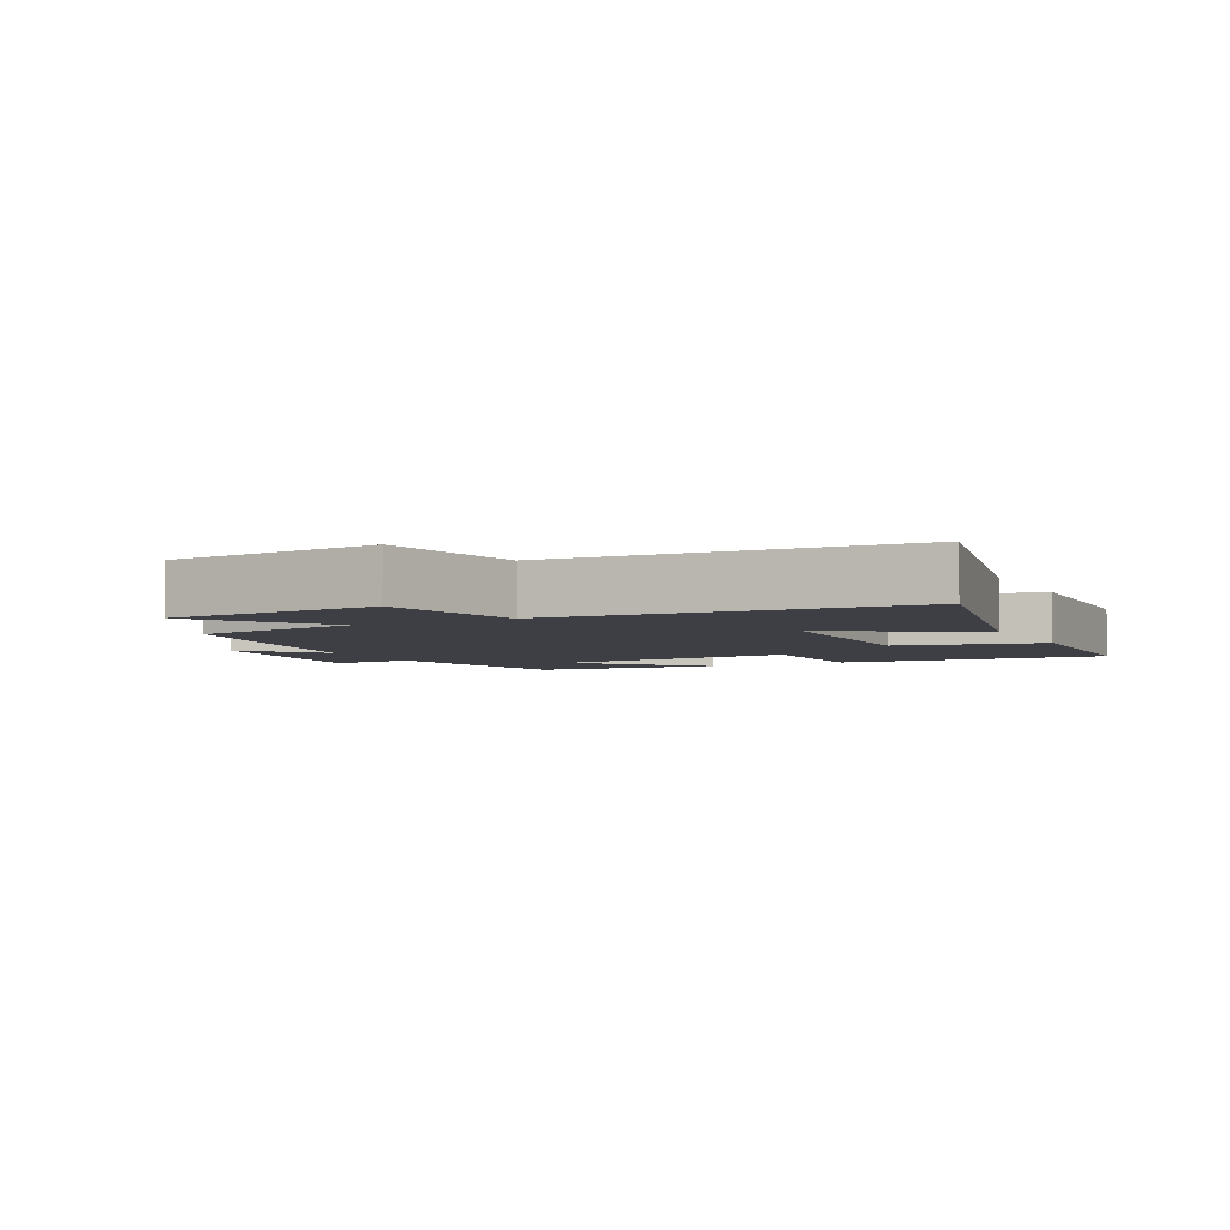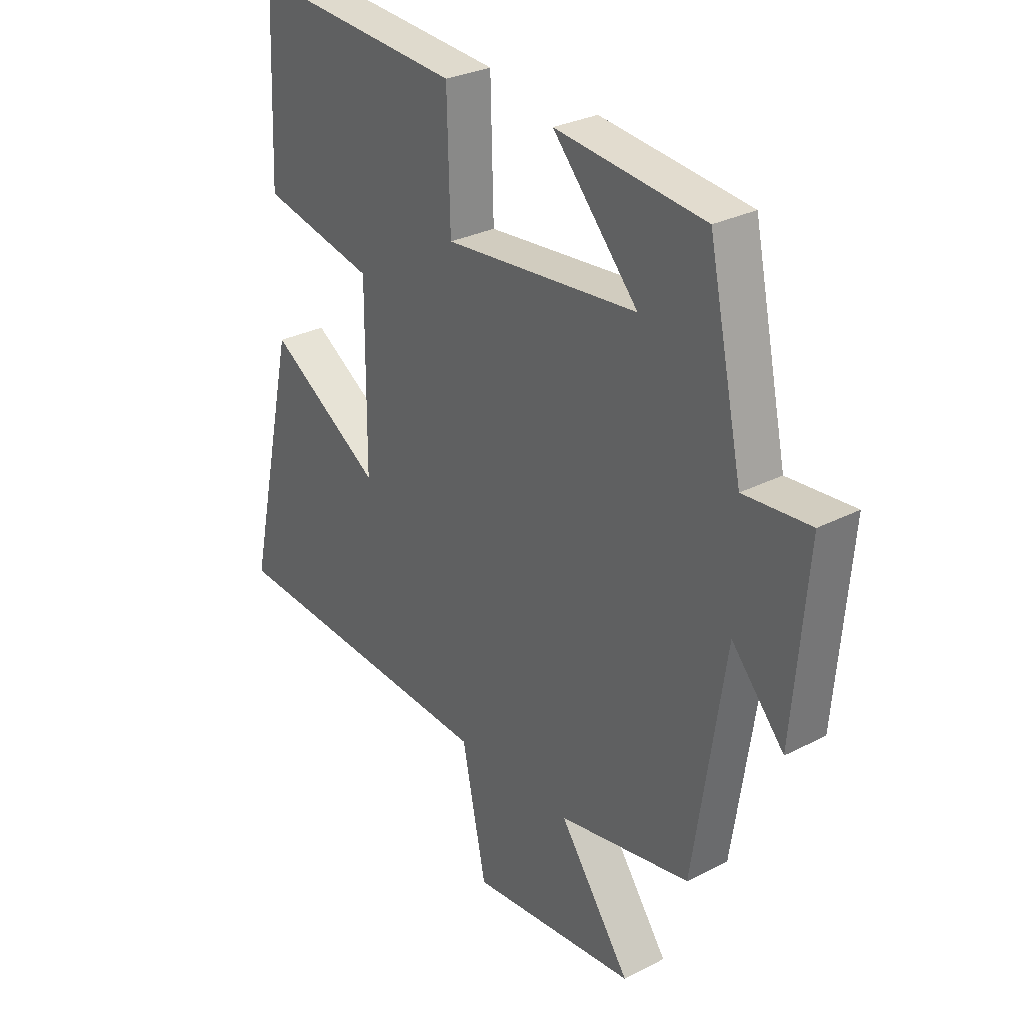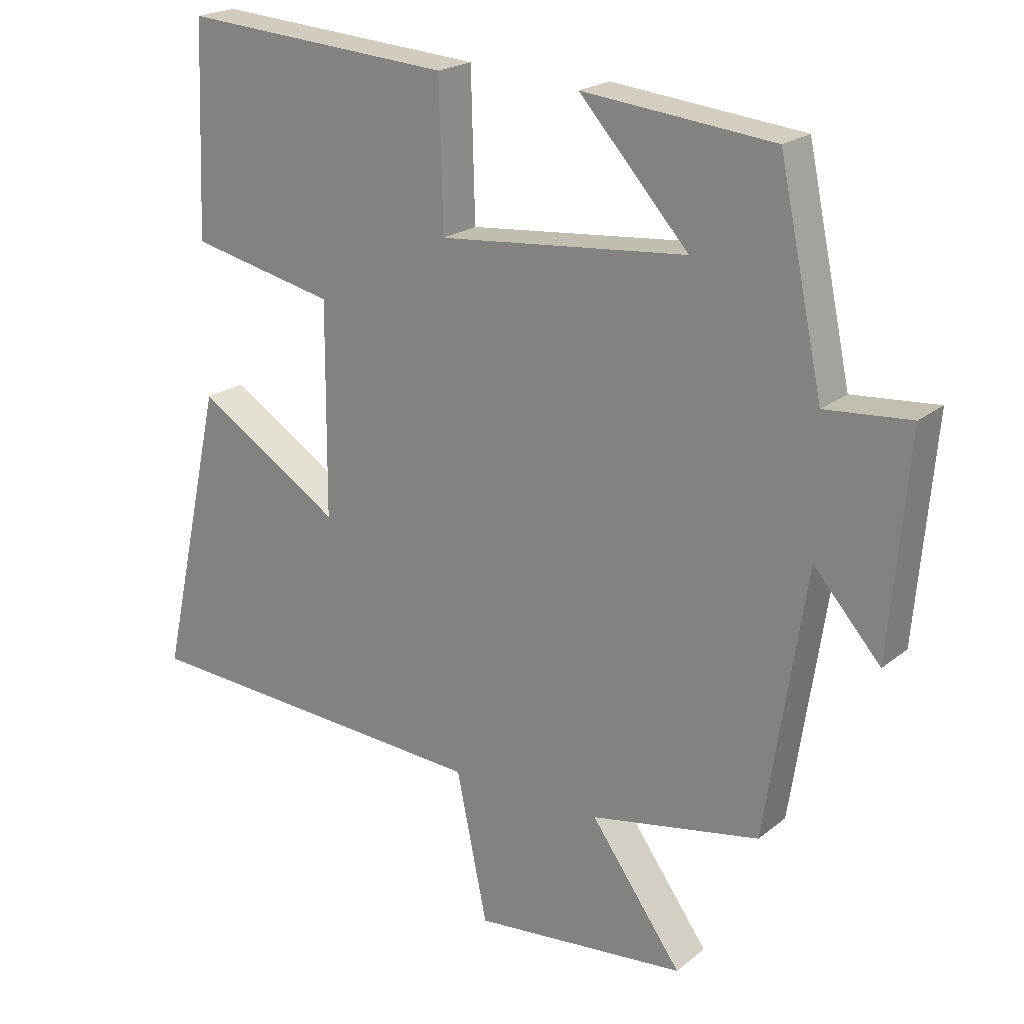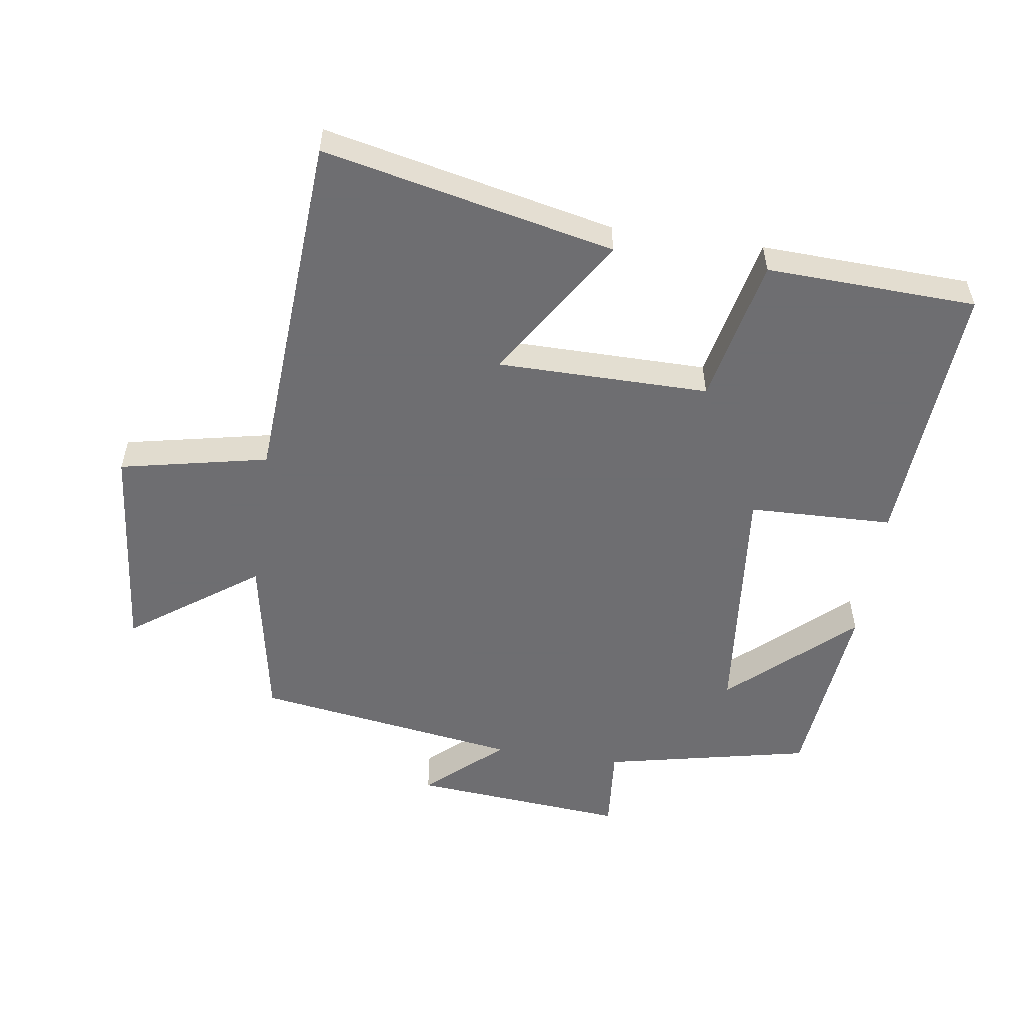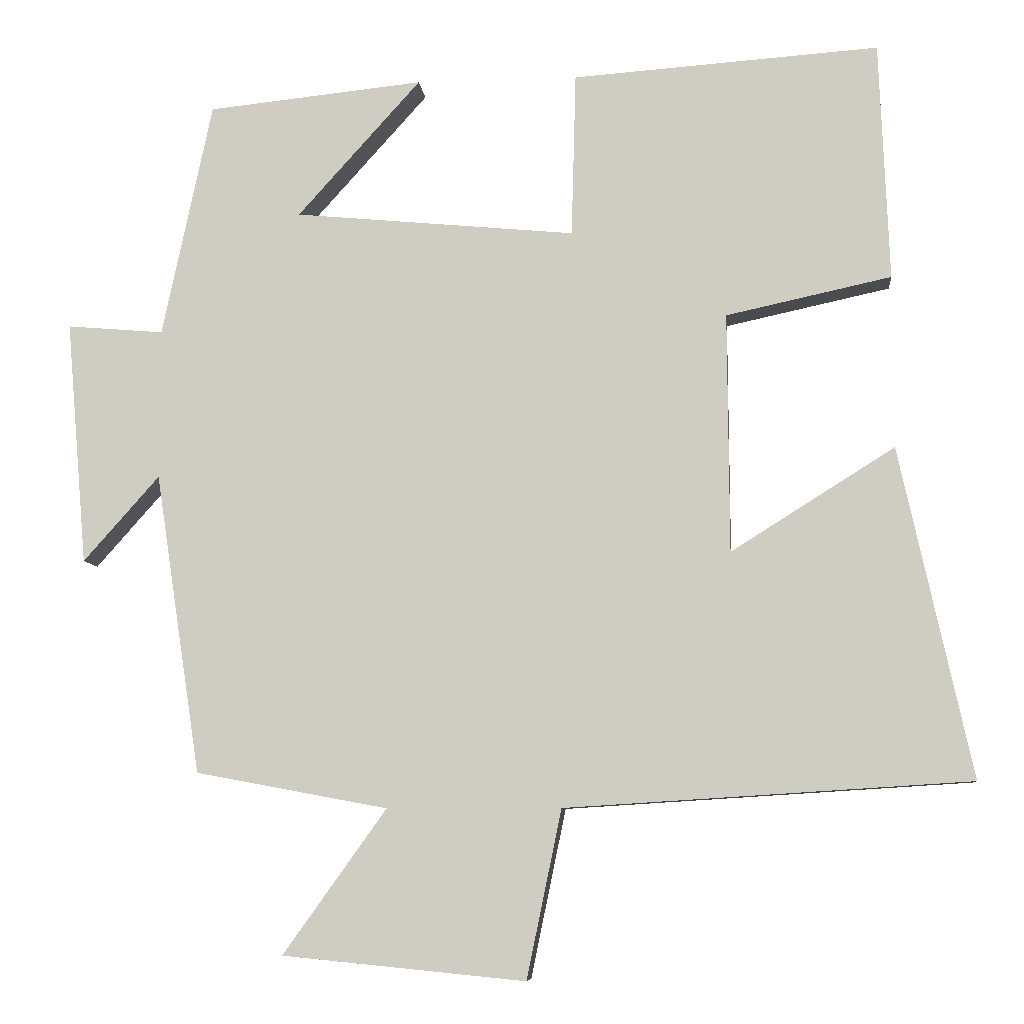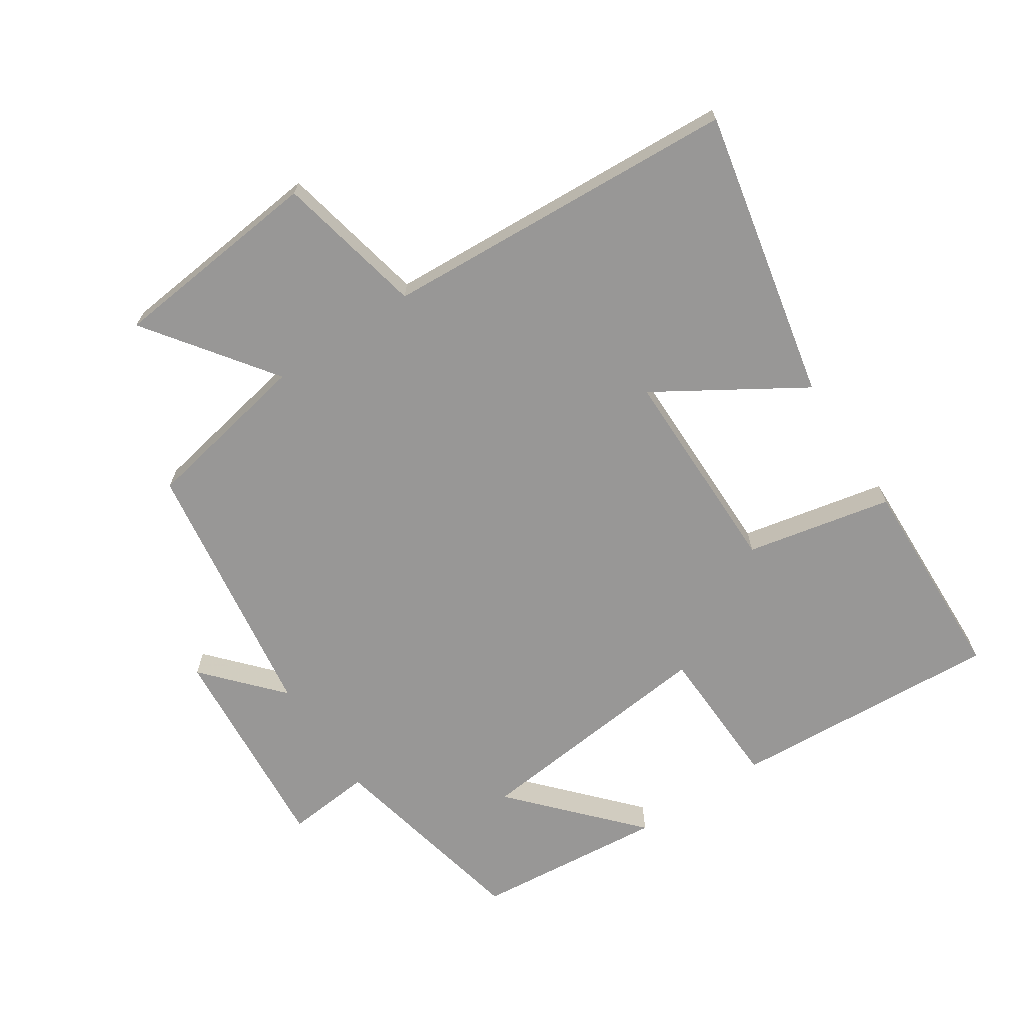
<metadata>
{"format":"obj","ext":"obj","renderer":"f3d","projection":"perspective","resolution":1024,"background":"white","views":[{"elev":-4.5,"azim":-153.3,"up":"+Y"},{"elev":29.2,"azim":52.6,"up":"+Z"},{"elev":21.0,"azim":35.6,"up":"+Z"},{"elev":-54.4,"azim":-98.3,"up":"+Y"},{"elev":-7.8,"azim":-174.3,"up":"+Z"},{"elev":-68.3,"azim":-146.2,"up":"+Y"}]}
</metadata>
<code>
v 0.433 0.07 0.47
v 0.5 0.07 0.154
v 0.63 0.07 0.165
v 0.602 0.07 -0.163
v 0.5 0.07 -0.048
v 0.439 0.07 -0.452
v 0.181 0.07 -0.5
v 0.32 0.07 -0.694
v -0.006 0.07 -0.726
v -0.053 0.07 -0.5
v -0.597 0.07 -0.466
v -0.5 0.07 -0.023
v -0.28 0.07 -0.161
v -0.278 0.07 0.161
v -0.5 0.07 0.209
v -0.487 0.07 0.529
v -0.075 0.07 0.5
v -0.069 0.07 0.28
v 0.309 0.07 0.316
v 0.143 0.07 0.5
v 0.433 0 0.47
v 0.5 0 0.154
v 0.63 0 0.165
v 0.602 0 -0.163
v 0.5 0 -0.048
v 0.439 0 -0.452
v 0.181 0 -0.5
v 0.32 0 -0.694
v -0.006 0 -0.726
v -0.053 0 -0.5
v -0.597 0 -0.466
v -0.5 0 -0.023
v -0.28 0 -0.161
v -0.278 0 0.161
v -0.5 0 0.209
v -0.487 0 0.529
v -0.075 0 0.5
v -0.069 0 0.28
v 0.309 0 0.316
v 0.143 0 0.5
f 19 20 1 2
f 18 19 2
f 16 17 18
f 15 16 18
f 14 15 18
f 13 14 18 2
f 10 11 12 13
f 10 13 2 3
f 7 8 9 10
f 5 6 7 10
f 5 10 3
f 3 4 5
f 22 21 40 39
f 22 39 38
f 38 37 36
f 38 36 35
f 38 35 34
f 22 38 34 33
f 33 32 31 30
f 23 22 33 30
f 30 29 28 27
f 30 27 26 25
f 23 30 25
f 25 24 23
f 1 21 22 2
f 2 22 23 3
f 3 23 24 4
f 4 24 25 5
f 5 25 26 6
f 6 26 27 7
f 7 27 28 8
f 8 28 29 9
f 9 29 30 10
f 10 30 31 11
f 11 31 32 12
f 12 32 33 13
f 13 33 34 14
f 14 34 35 15
f 15 35 36 16
f 16 36 37 17
f 17 37 38 18
f 18 38 39 19
f 19 39 40 20
f 20 40 21 1

</code>
